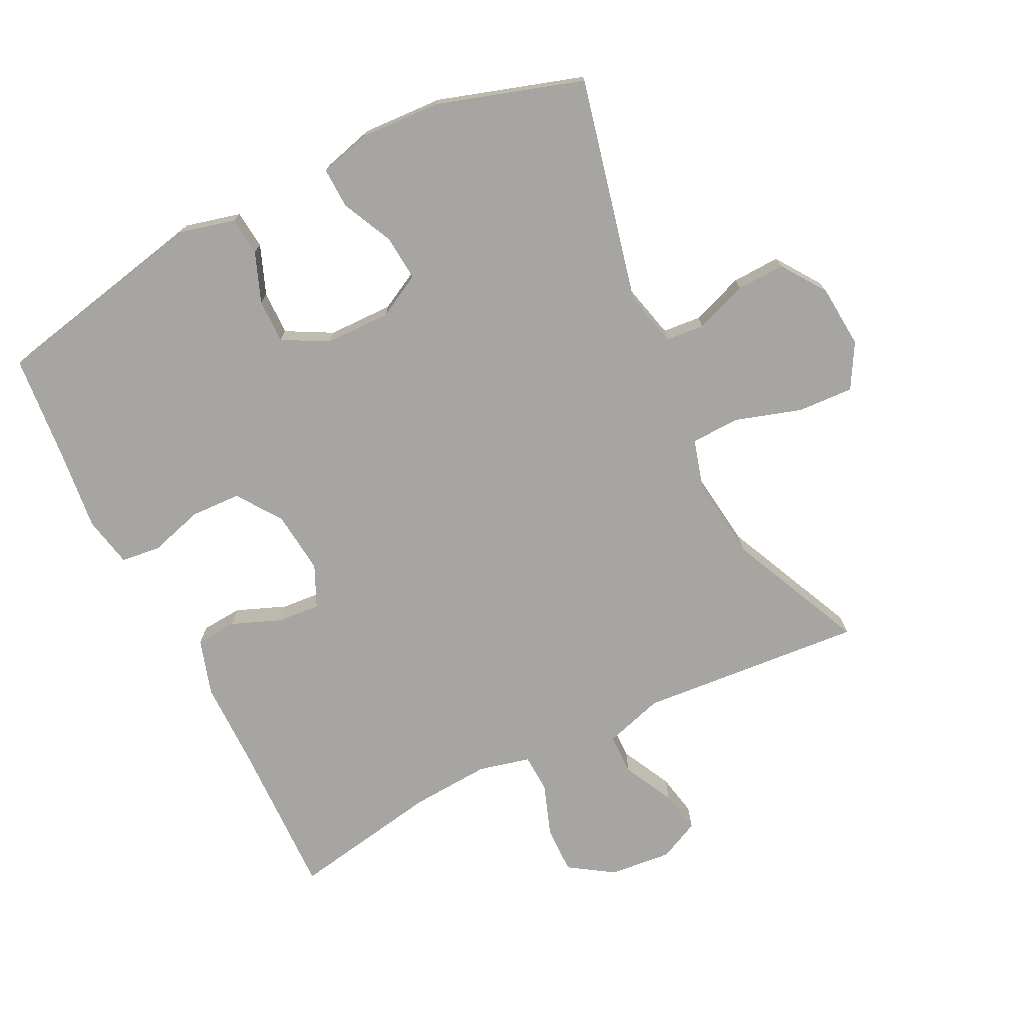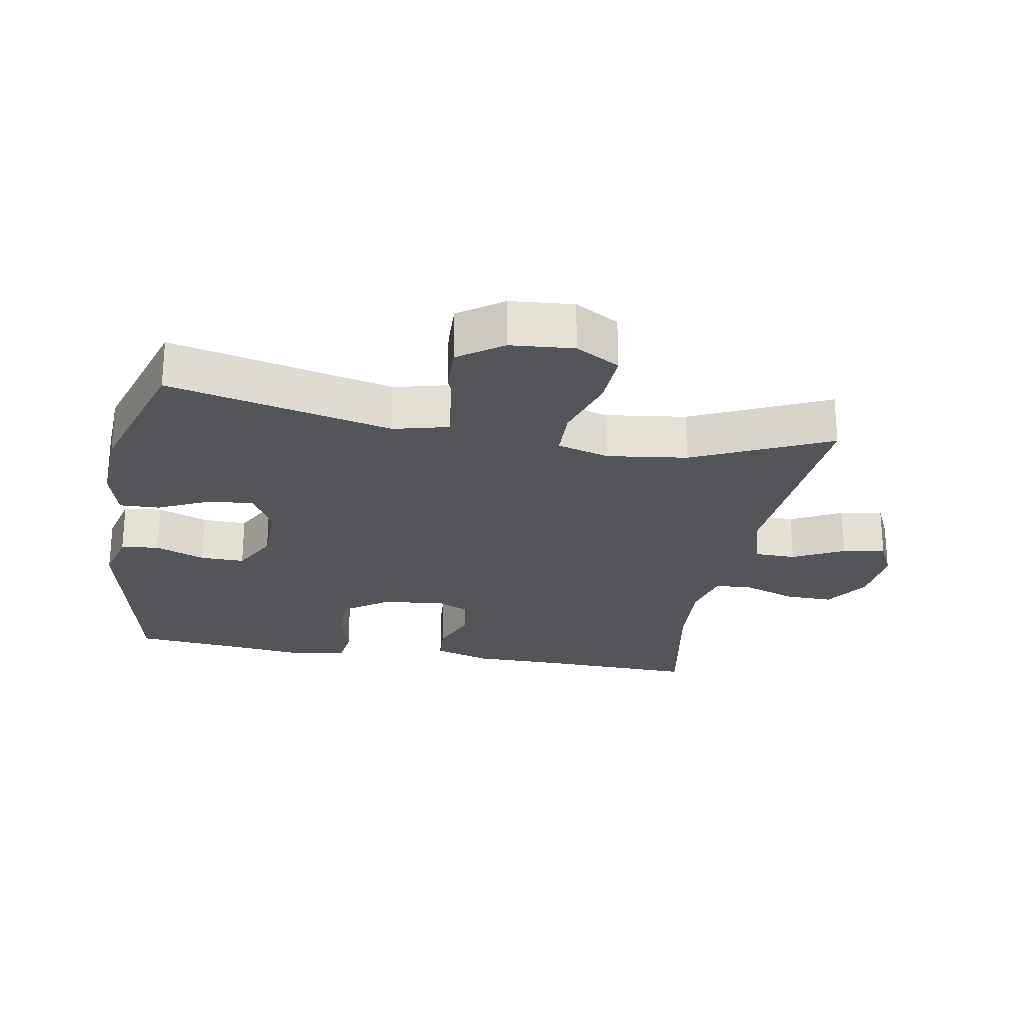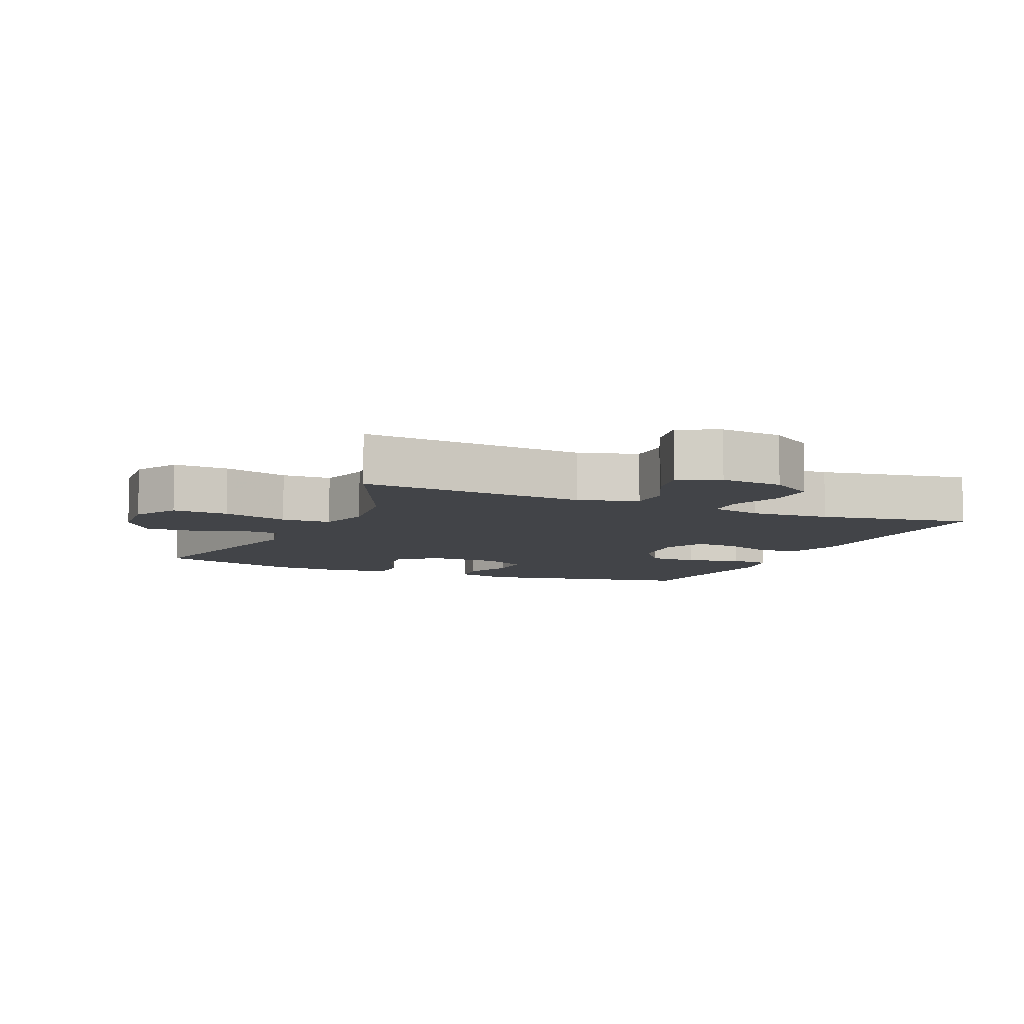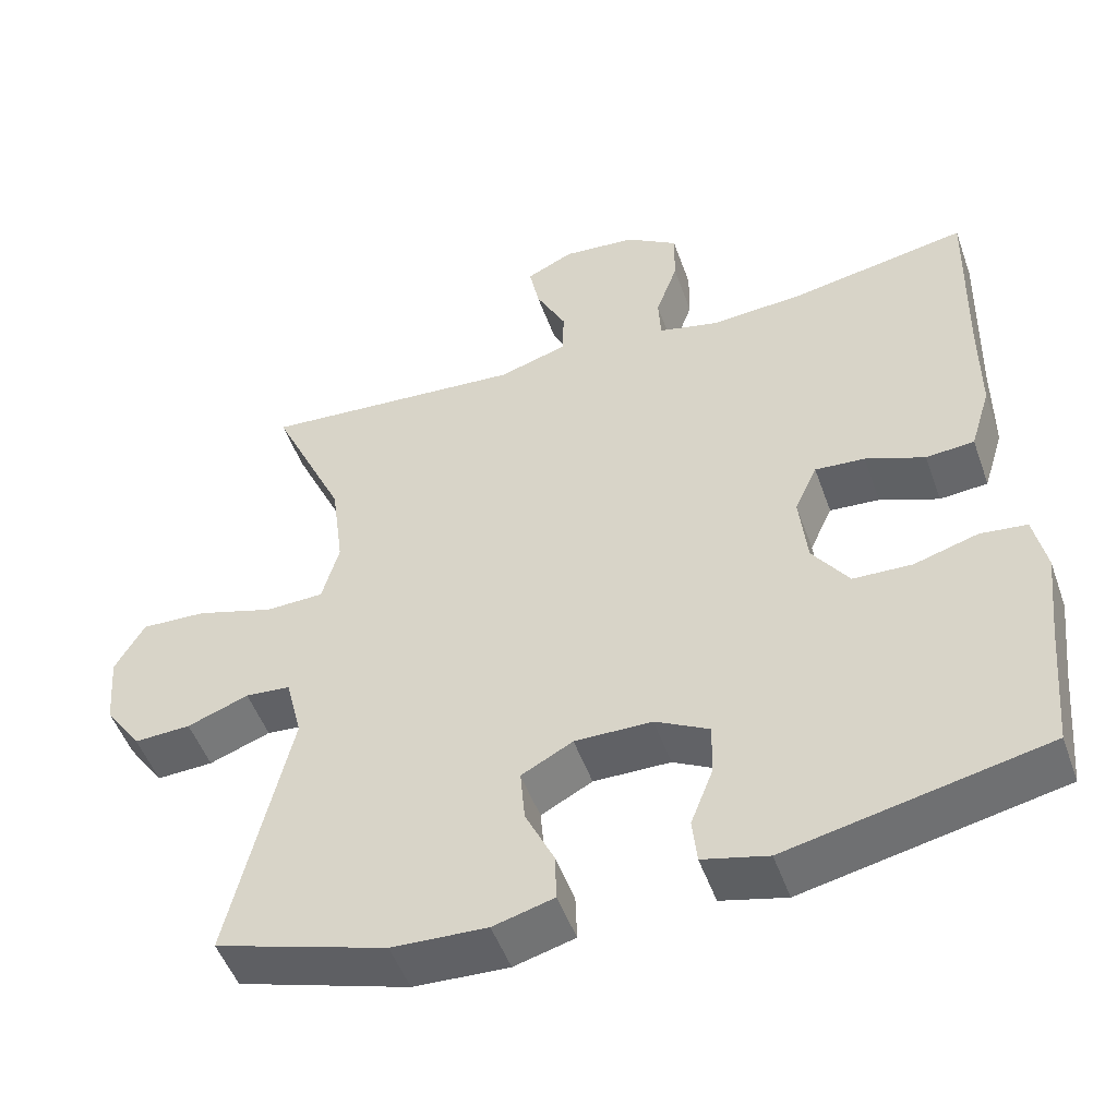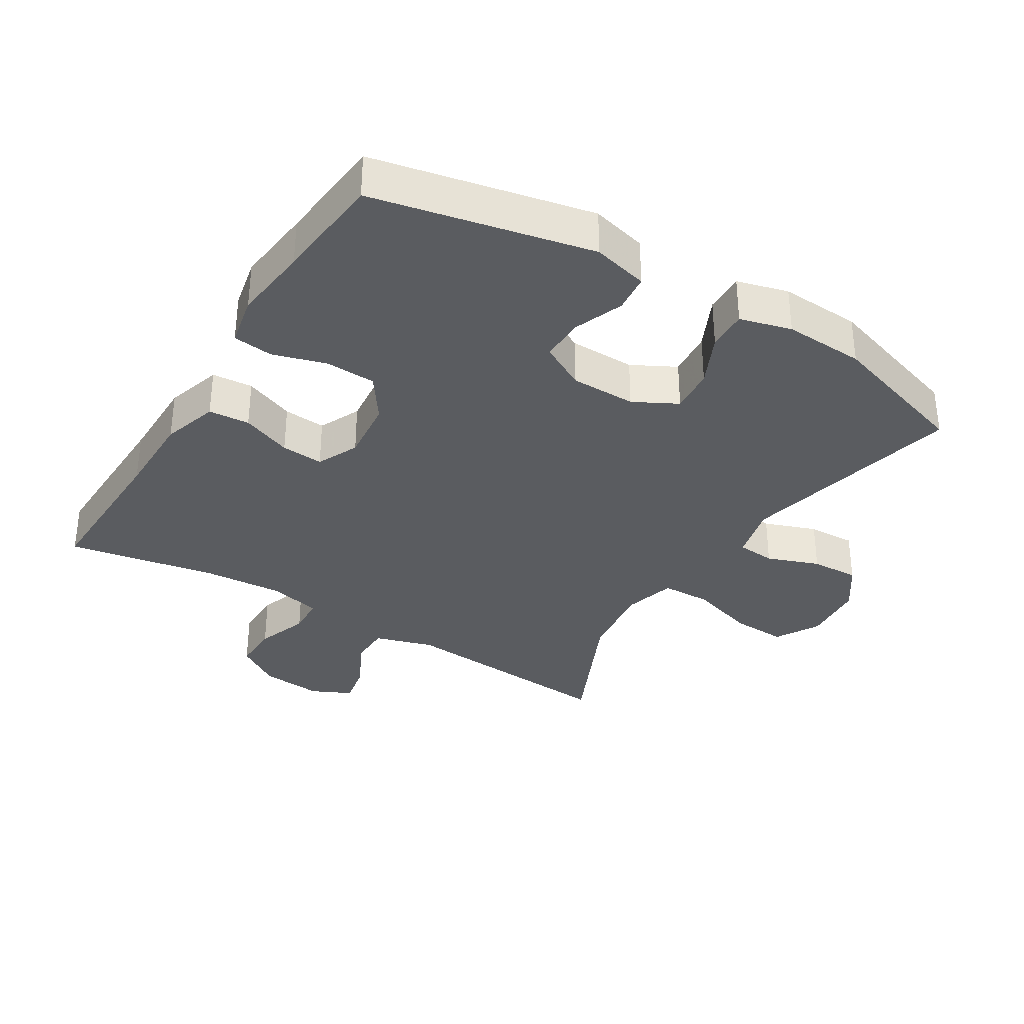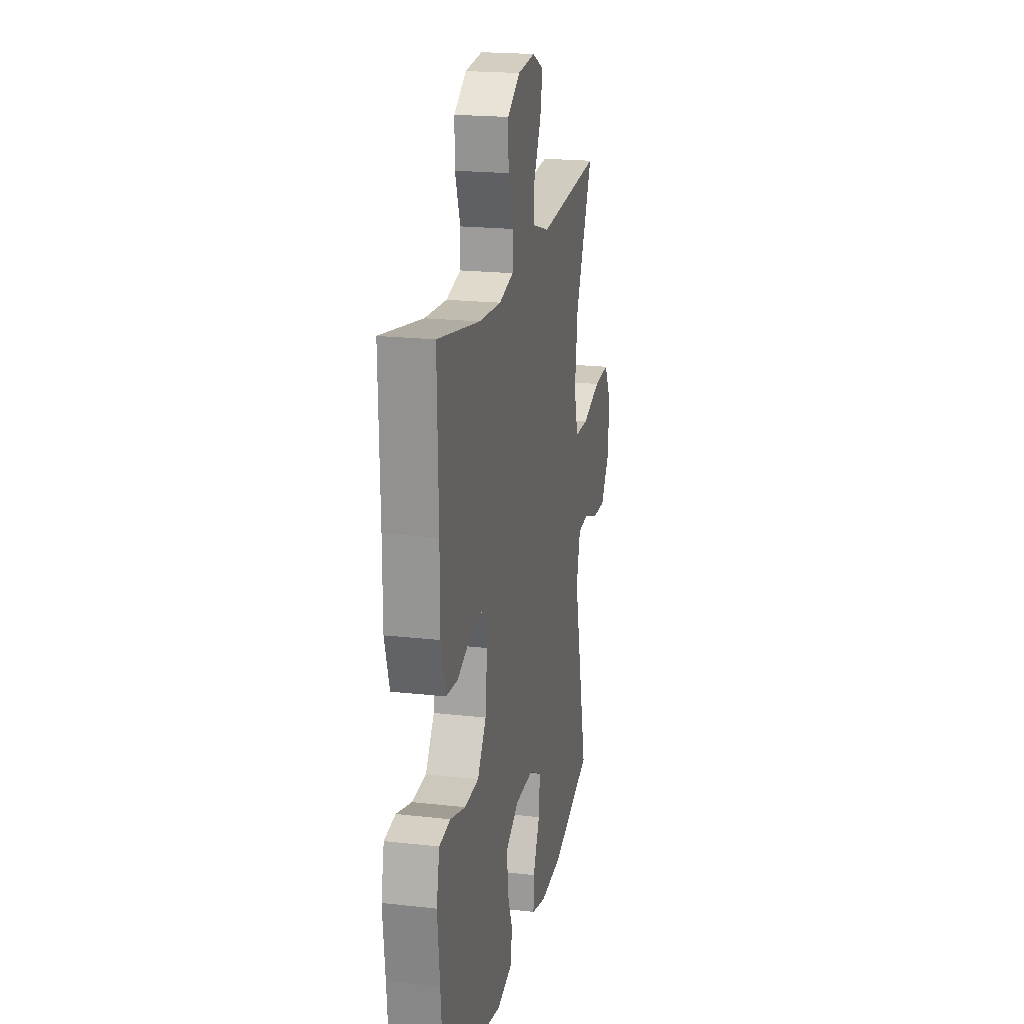
<metadata>
{"format":"obj","ext":"obj","renderer":"f3d","projection":"perspective","resolution":1024,"background":"white","views":[{"elev":-73.8,"azim":-153.7,"up":"+Y"},{"elev":-24.8,"azim":-100.1,"up":"+Y"},{"elev":-7.7,"azim":-23.7,"up":"+Y"},{"elev":-50.3,"azim":19.4,"up":"+Z"},{"elev":-33.9,"azim":148.4,"up":"+Y"},{"elev":20.0,"azim":101.8,"up":"+Z"}]}
</metadata>
<code>
v 0.5 0.07 0.5
v 0.494 0.07 0.257
v 0.494 0.07 0.127
v 0.468 0.07 0.042
v 0.406 0.07 0.037
v 0.33 0.07 0.067
v 0.266 0.07 0.072
v 0.237 0.07 0.009
v 0.247 0.07 -0.086
v 0.294 0.07 -0.153
v 0.37 0.07 -0.156
v 0.452 0.07 -0.132
v 0.512 0.07 -0.139
v 0.528 0.07 -0.216
v 0.515 0.07 -0.333
v 0.5 0.07 -0.5
v 0.169 0.07 -0.57
v 0.085 0.07 -0.549
v 0.079 0.07 -0.491
v 0.108 0.07 -0.416
v 0.109 0.07 -0.349
v 0.04 0.07 -0.312
v -0.059 0.07 -0.311
v -0.125 0.07 -0.346
v -0.119 0.07 -0.415
v -0.082 0.07 -0.493
v -0.08 0.07 -0.554
v -0.158 0.07 -0.575
v -0.28 0.07 -0.569
v -0.5 0.07 -0.5
v -0.422 0.07 -0.161
v -0.443 0.07 -0.077
v -0.501 0.07 -0.072
v -0.58 0.07 -0.101
v -0.653 0.07 -0.104
v -0.7 0.07 -0.037
v -0.708 0.07 0.059
v -0.67 0.07 0.126
v -0.586 0.07 0.122
v -0.486 0.07 0.091
v -0.411 0.07 0.093
v -0.389 0.07 0.172
v -0.405 0.07 0.293
v -0.5 0.07 0.5
v -0.16 0.07 0.473
v -0.071 0.07 0.5
v -0.07 0.07 0.562
v -0.109 0.07 0.639
v -0.122 0.07 0.703
v -0.061 0.07 0.732
v 0.033 0.07 0.723
v 0.1 0.07 0.679
v 0.099 0.07 0.607
v 0.071 0.07 0.528
v 0.074 0.07 0.47
v 0.152 0.07 0.451
v 0.272 0.07 0.459
v 0.5 0 0.5
v 0.494 0 0.257
v 0.494 0 0.127
v 0.468 0 0.042
v 0.406 0 0.037
v 0.33 0 0.067
v 0.266 0 0.072
v 0.237 0 0.009
v 0.247 0 -0.086
v 0.294 0 -0.153
v 0.37 0 -0.156
v 0.452 0 -0.132
v 0.512 0 -0.139
v 0.528 0 -0.216
v 0.515 0 -0.333
v 0.5 0 -0.5
v 0.169 0 -0.57
v 0.085 0 -0.549
v 0.079 0 -0.491
v 0.108 0 -0.416
v 0.109 0 -0.349
v 0.04 0 -0.312
v -0.059 0 -0.311
v -0.125 0 -0.346
v -0.119 0 -0.415
v -0.082 0 -0.493
v -0.08 0 -0.554
v -0.158 0 -0.575
v -0.28 0 -0.569
v -0.5 0 -0.5
v -0.422 0 -0.161
v -0.443 0 -0.077
v -0.501 0 -0.072
v -0.58 0 -0.101
v -0.653 0 -0.104
v -0.7 0 -0.037
v -0.708 0 0.059
v -0.67 0 0.126
v -0.586 0 0.122
v -0.486 0 0.091
v -0.411 0 0.093
v -0.389 0 0.172
v -0.405 0 0.293
v -0.5 0 0.5
v -0.16 0 0.473
v -0.071 0 0.5
v -0.07 0 0.562
v -0.109 0 0.639
v -0.122 0 0.703
v -0.061 0 0.732
v 0.033 0 0.723
v 0.1 0 0.679
v 0.099 0 0.607
v 0.071 0 0.528
v 0.074 0 0.47
v 0.152 0 0.451
v 0.272 0 0.459
f 52 53 54
f 51 52 54
f 50 51 54
f 49 50 54
f 48 49 54
f 47 48 54
f 46 47 54 55
f 45 46 55 56
f 43 44 45
f 42 43 45 56
f 38 39 40
f 37 38 40
f 36 37 40
f 35 36 40
f 34 35 40
f 33 34 40
f 32 33 40 41
f 42 56 57
f 41 42 57
f 32 41 57
f 31 32 57
f 29 30 31
f 28 29 31
f 27 28 31
f 26 27 31
f 25 26 31
f 18 19 20
f 17 18 20
f 16 17 20
f 15 16 20
f 15 20 21
f 14 15 21
f 13 14 21
f 12 13 21
f 11 12 21
f 10 11 21 22
f 4 5 6
f 3 4 6
f 2 3 6
f 2 6 7
f 1 2 7
f 57 1 7
f 31 57 7 8
f 24 25 31
f 31 8 9
f 24 31 9
f 23 24 9
f 9 10 22 23
f 111 110 109
f 111 109 108
f 111 108 107
f 111 107 106
f 111 106 105
f 111 105 104
f 112 111 104 103
f 113 112 103 102
f 102 101 100
f 113 102 100 99
f 97 96 95
f 97 95 94
f 97 94 93
f 97 93 92
f 97 92 91
f 97 91 90
f 98 97 90 89
f 114 113 99
f 114 99 98
f 114 98 89
f 114 89 88
f 88 87 86
f 88 86 85
f 88 85 84
f 88 84 83
f 88 83 82
f 77 76 75
f 77 75 74
f 77 74 73
f 77 73 72
f 78 77 72
f 78 72 71
f 78 71 70
f 78 70 69
f 78 69 68
f 79 78 68 67
f 63 62 61
f 63 61 60
f 63 60 59
f 64 63 59
f 64 59 58
f 64 58 114
f 65 64 114 88
f 88 82 81
f 66 65 88
f 66 88 81
f 66 81 80
f 80 79 67 66
f 1 58 59 2
f 2 59 60 3
f 3 60 61 4
f 4 61 62 5
f 5 62 63 6
f 6 63 64 7
f 7 64 65 8
f 8 65 66 9
f 9 66 67 10
f 10 67 68 11
f 11 68 69 12
f 12 69 70 13
f 13 70 71 14
f 14 71 72 15
f 15 72 73 16
f 16 73 74 17
f 17 74 75 18
f 18 75 76 19
f 19 76 77 20
f 20 77 78 21
f 21 78 79 22
f 22 79 80 23
f 23 80 81 24
f 24 81 82 25
f 25 82 83 26
f 26 83 84 27
f 27 84 85 28
f 28 85 86 29
f 29 86 87 30
f 30 87 88 31
f 31 88 89 32
f 32 89 90 33
f 33 90 91 34
f 34 91 92 35
f 35 92 93 36
f 36 93 94 37
f 37 94 95 38
f 38 95 96 39
f 39 96 97 40
f 40 97 98 41
f 41 98 99 42
f 42 99 100 43
f 43 100 101 44
f 44 101 102 45
f 45 102 103 46
f 46 103 104 47
f 47 104 105 48
f 48 105 106 49
f 49 106 107 50
f 50 107 108 51
f 51 108 109 52
f 52 109 110 53
f 53 110 111 54
f 54 111 112 55
f 55 112 113 56
f 56 113 114 57
f 57 114 58 1

</code>
